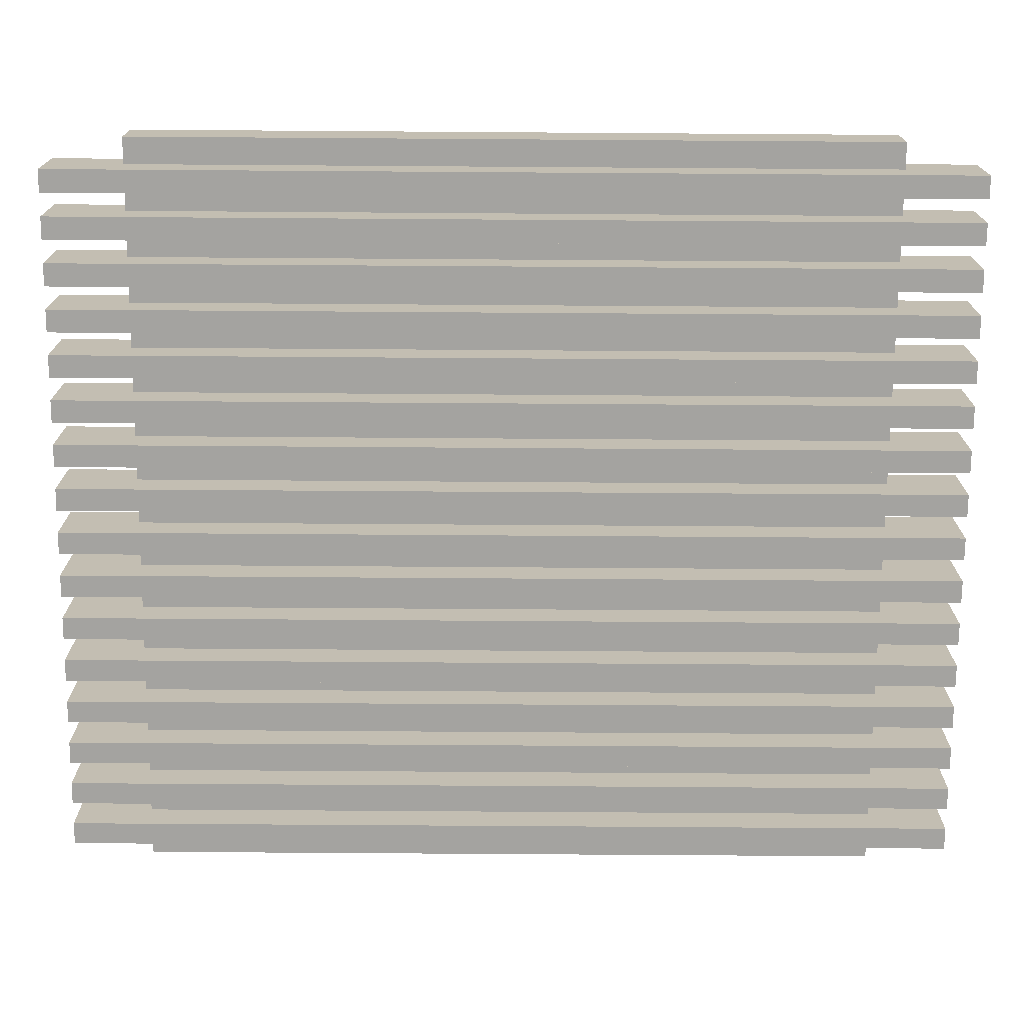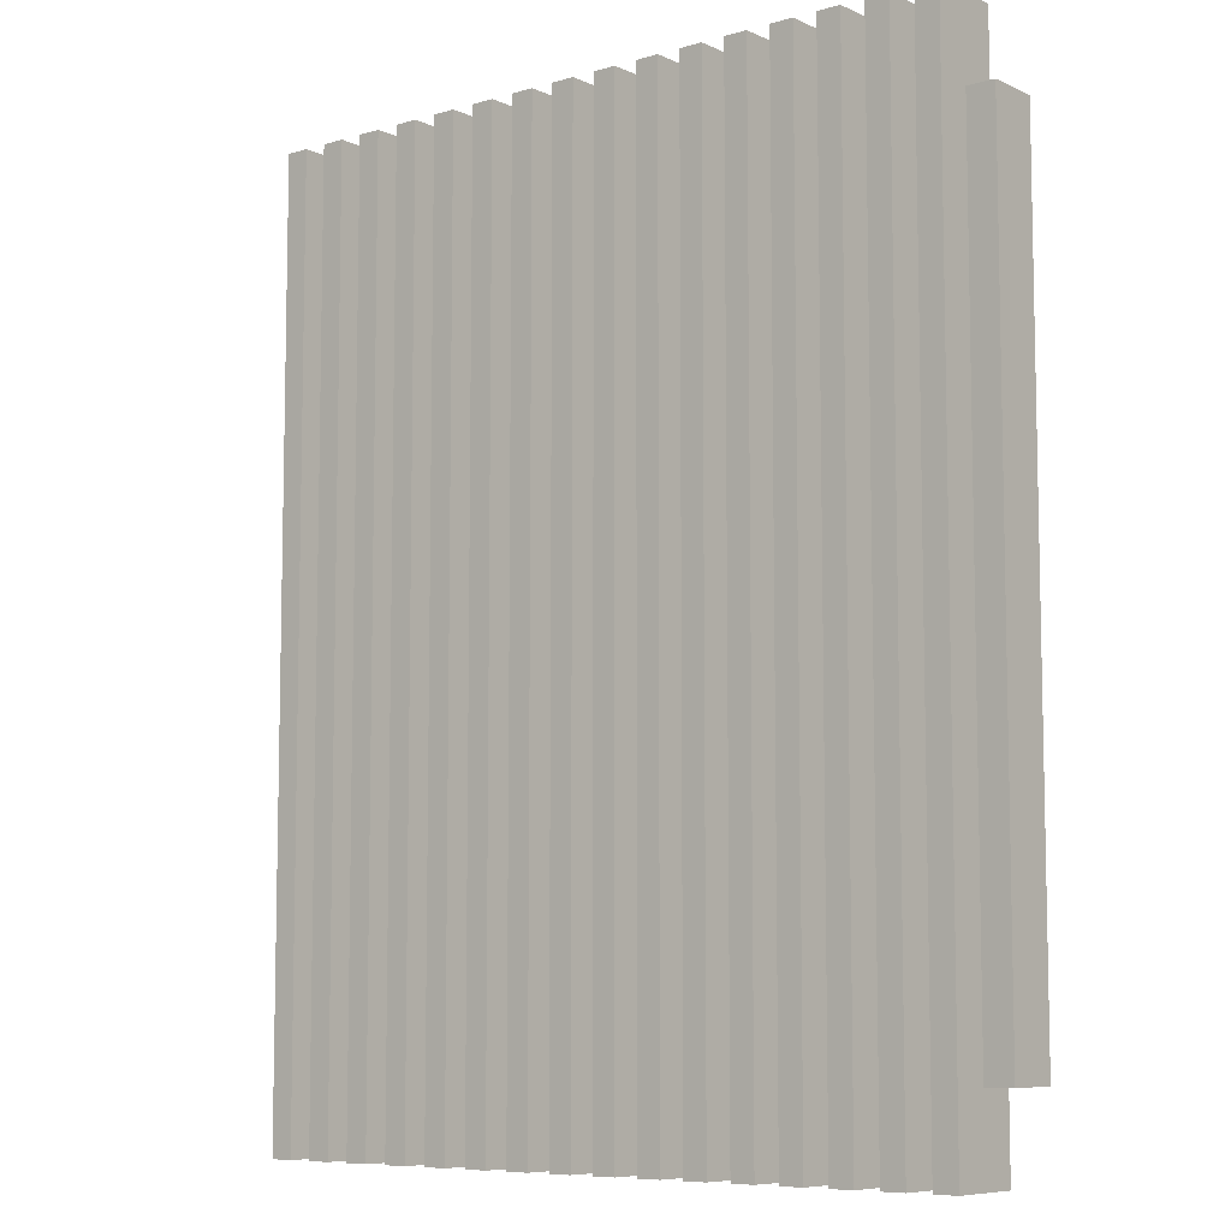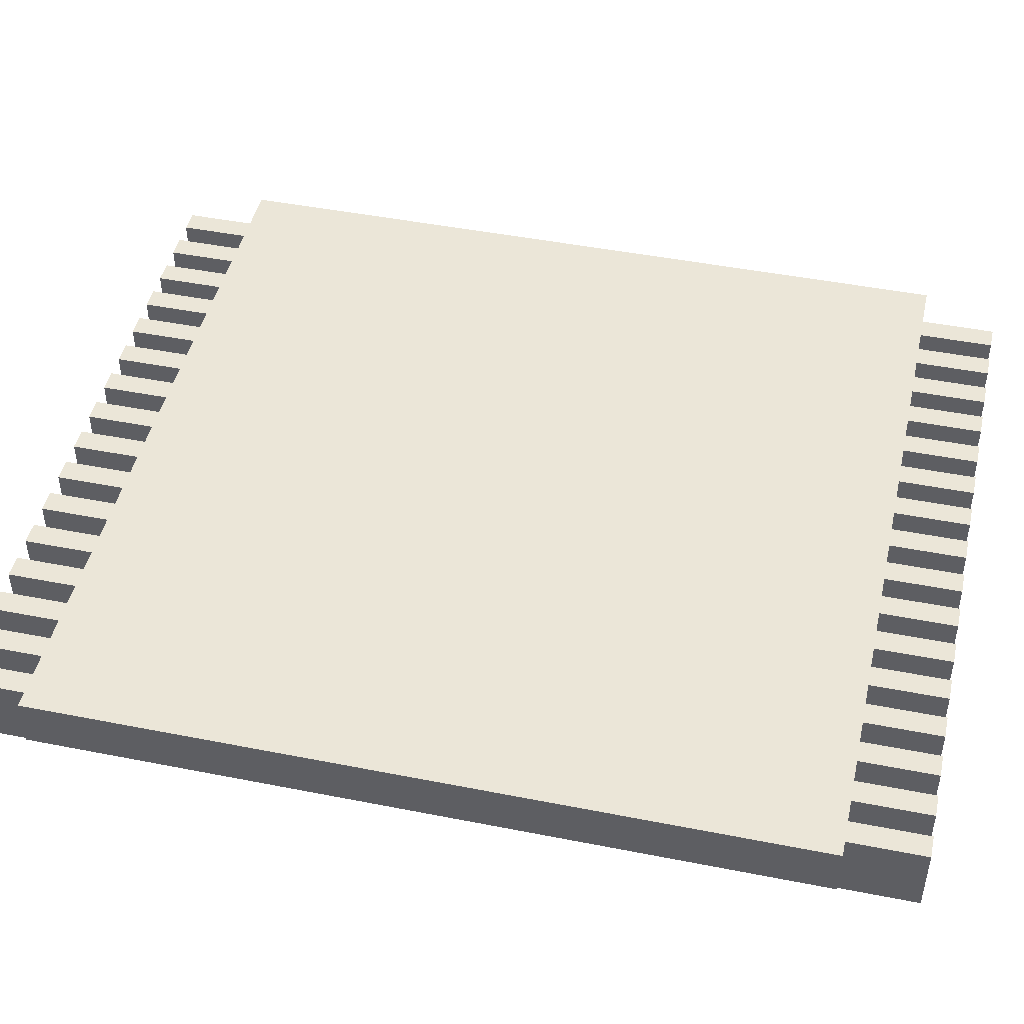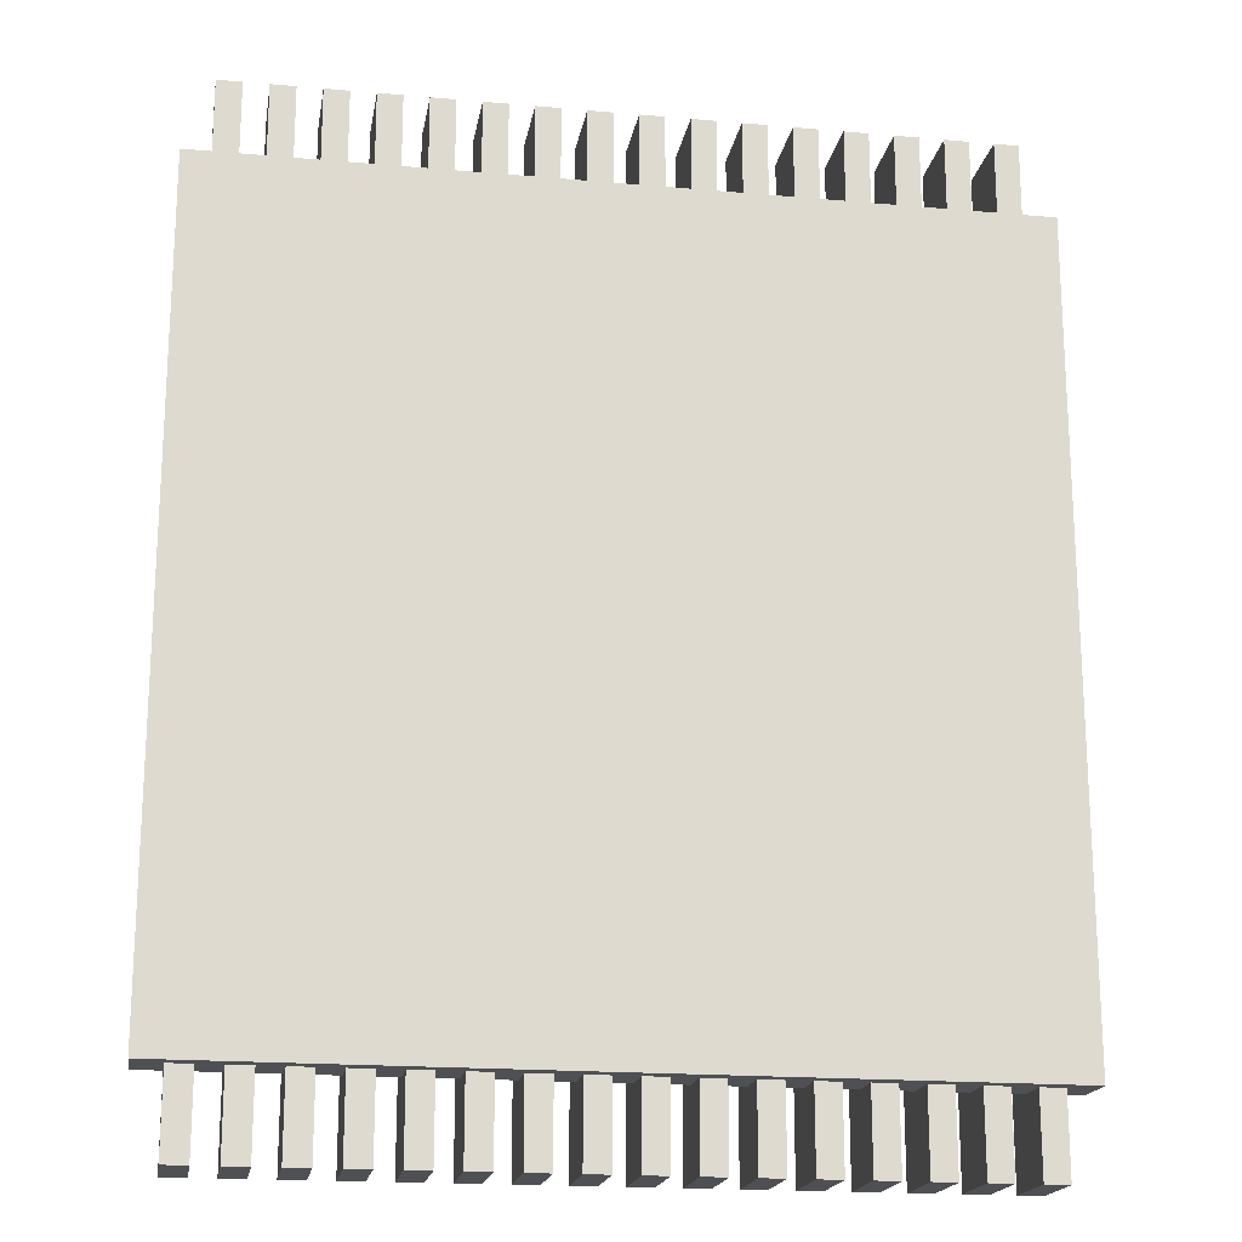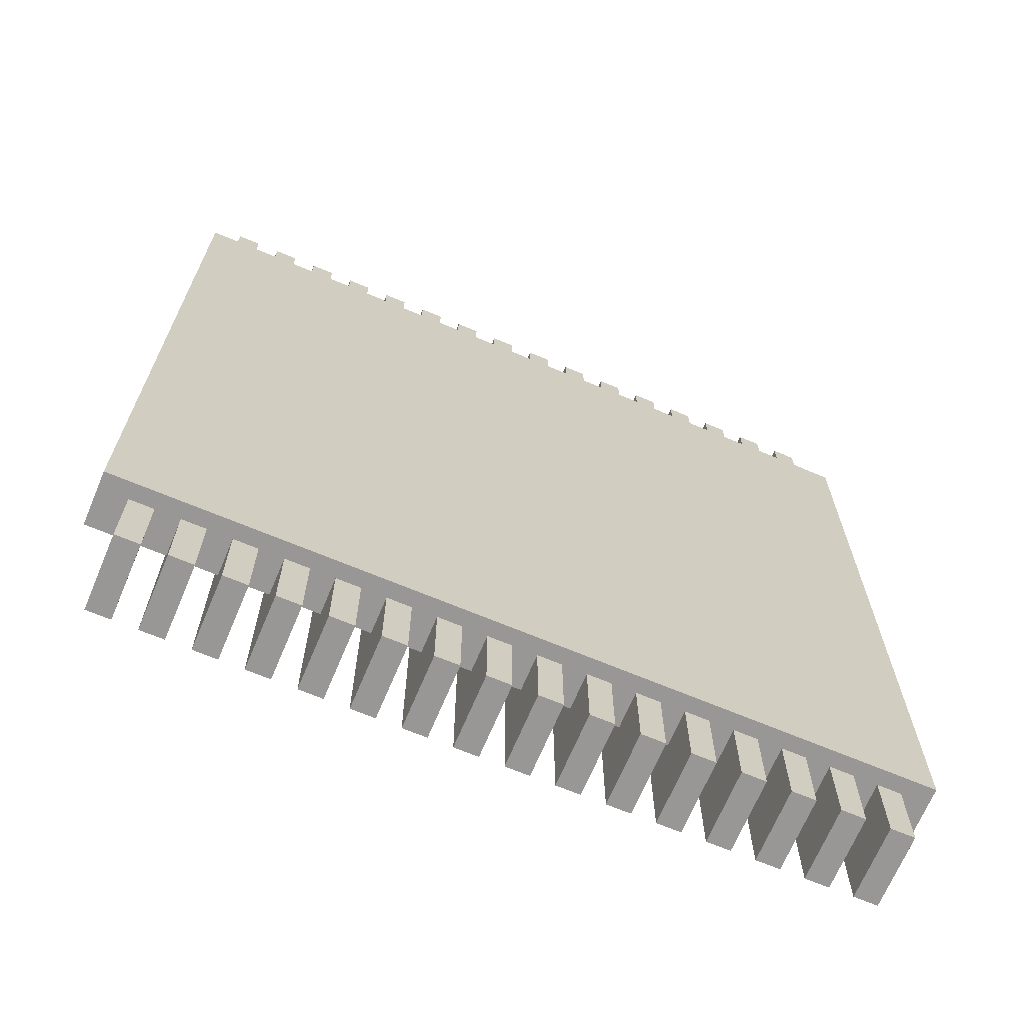
<metadata>
{"format":"obj","ext":"obj","renderer":"f3d","projection":"perspective","resolution":1024,"background":"white","views":[{"elev":-72.8,"azim":89.6,"up":"+Y"},{"elev":-7.8,"azim":39.1,"up":"+Z"},{"elev":46.3,"azim":102.7,"up":"+Y"},{"elev":-18.7,"azim":170.5,"up":"+Z"},{"elev":-68.3,"azim":157.2,"up":"+Z"}]}
</metadata>
<code>
v -0.721 0.178 -0.36
v -0.721 0.122 -0.36
v -0.739 0.178 -0.36
v -0.739 0.122 -0.36
v -0.721 0.178 0.36
v -0.721 0.122 0.36
v -0.739 0.178 0.36
v -0.739 0.122 0.36
v -0.757 0.178 -0.36
v -0.757 0.122 -0.36
v -0.775 0.178 -0.36
v -0.775 0.122 -0.36
v -0.757 0.178 0.36
v -0.757 0.122 0.36
v -0.775 0.178 0.36
v -0.775 0.122 0.36
v -0.793 0.178 -0.36
v -0.793 0.122 -0.36
v -0.811 0.178 -0.36
v -0.811 0.122 -0.36
v -0.793 0.178 0.36
v -0.793 0.122 0.36
v -0.811 0.178 0.36
v -0.811 0.122 0.36
v -0.829 0.178 -0.36
v -0.829 0.122 -0.36
v -0.847 0.178 -0.36
v -0.847 0.122 -0.36
v -0.829 0.178 0.36
v -0.829 0.122 0.36
v -0.847 0.178 0.36
v -0.847 0.122 0.36
v -0.865 0.178 -0.36
v -0.865 0.122 -0.36
v -0.883 0.178 -0.36
v -0.883 0.122 -0.36
v -0.865 0.178 0.36
v -0.865 0.122 0.36
v -0.883 0.178 0.36
v -0.883 0.122 0.36
v -0.901 0.178 -0.36
v -0.901 0.122 -0.36
v -0.919 0.178 -0.36
v -0.919 0.122 -0.36
v -0.901 0.178 0.36
v -0.901 0.122 0.36
v -0.919 0.178 0.36
v -0.919 0.122 0.36
v -0.937 0.178 -0.36
v -0.937 0.122 -0.36
v -0.955 0.178 -0.36
v -0.955 0.122 -0.36
v -0.937 0.178 0.36
v -0.937 0.122 0.36
v -0.955 0.178 0.36
v -0.955 0.122 0.36
v -0.973 0.178 -0.36
v -0.973 0.122 -0.36
v -0.991 0.178 -0.36
v -0.991 0.122 -0.36
v -0.973 0.178 0.36
v -0.973 0.122 0.36
v -0.991 0.178 0.36
v -0.991 0.122 0.36
v -1.009 0.178 -0.36
v -1.009 0.122 -0.36
v -1.027 0.178 -0.36
v -1.027 0.122 -0.36
v -1.009 0.178 0.36
v -1.009 0.122 0.36
v -1.027 0.178 0.36
v -1.027 0.122 0.36
v -1.045 0.178 -0.36
v -1.045 0.122 -0.36
v -1.063 0.178 -0.36
v -1.063 0.122 -0.36
v -1.045 0.178 0.36
v -1.045 0.122 0.36
v -1.063 0.178 0.36
v -1.063 0.122 0.36
v -1.081 0.178 -0.36
v -1.081 0.122 -0.36
v -1.099 0.178 -0.36
v -1.099 0.122 -0.36
v -1.081 0.178 0.36
v -1.081 0.122 0.36
v -1.099 0.178 0.36
v -1.099 0.122 0.36
v -1.117 0.178 -0.36
v -1.117 0.122 -0.36
v -1.135 0.178 -0.36
v -1.135 0.122 -0.36
v -1.117 0.178 0.36
v -1.117 0.122 0.36
v -1.135 0.178 0.36
v -1.135 0.122 0.36
v -1.153 0.178 -0.36
v -1.153 0.122 -0.36
v -1.171 0.178 -0.36
v -1.171 0.122 -0.36
v -1.153 0.178 0.36
v -1.153 0.122 0.36
v -1.171 0.178 0.36
v -1.171 0.122 0.36
v -1.189 0.178 -0.36
v -1.189 0.122 -0.36
v -1.207 0.178 -0.36
v -1.207 0.122 -0.36
v -1.189 0.178 0.36
v -1.189 0.122 0.36
v -1.207 0.178 0.36
v -1.207 0.122 0.36
v -1.225 0.178 -0.36
v -1.225 0.122 -0.36
v -1.243 0.178 -0.36
v -1.243 0.122 -0.36
v -1.225 0.178 0.36
v -1.225 0.122 0.36
v -1.243 0.178 0.36
v -1.243 0.122 0.36
v -1.261 0.178 -0.36
v -1.261 0.122 -0.36
v -1.279 0.178 -0.36
v -1.279 0.122 -0.36
v -1.261 0.178 0.36
v -1.261 0.122 0.36
v -1.279 0.178 0.36
v -1.279 0.122 0.36
v -1.3 0.19 -0.3
v -1.3 0.15 -0.3
v -1.3 0.19 0.3
v -1.3 0.15 0.3
v -0.7 0.19 -0.3
v -0.7 0.15 -0.3
v -0.7 0.19 0.3
v -0.7 0.15 0.3
v -1.117 0.178 0.3
v -1.117 0.15 -0.3
v -1.117 0.178 -0.3
v -1.117 0.15 0.3
v -1.045 0.15 0.3
v -1.045 0.178 0.3
v -1.045 0.15 -0.3
v -1.045 0.178 -0.3
v -1.099 0.15 0.3
v -1.099 0.178 0.3
v -1.099 0.178 -0.3
v -1.099 0.15 -0.3
v -1.135 0.178 0.3
v -1.135 0.15 0.3
v -1.135 0.178 -0.3
v -1.135 0.15 -0.3
v -1.081 0.178 0.3
v -1.081 0.15 -0.3
v -1.081 0.178 -0.3
v -1.081 0.15 0.3
v -1.063 0.15 0.3
v -1.063 0.178 0.3
v -1.063 0.178 -0.3
v -1.063 0.15 -0.3
v -0.991 0.178 0.3
v -0.991 0.178 -0.3
v -0.973 0.178 0.3
v -0.973 0.178 -0.3
v -0.829 0.178 0.3
v -0.829 0.178 -0.3
v -0.883 0.178 0.3
v -0.883 0.178 -0.3
v -0.865 0.178 0.3
v -0.865 0.178 -0.3
v -1.225 0.178 0.3
v -1.225 0.178 -0.3
v -1.243 0.178 0.3
v -1.243 0.178 -0.3
v -0.901 0.178 0.3
v -0.901 0.178 -0.3
v -0.919 0.178 0.3
v -0.919 0.178 -0.3
v -0.847 0.178 0.3
v -0.847 0.178 -0.3
v -1.189 0.178 0.3
v -1.189 0.178 -0.3
v -1.153 0.178 0.3
v -1.153 0.178 -0.3
v -1.171 0.178 0.3
v -1.171 0.178 -0.3
v -1.207 0.178 0.3
v -1.207 0.178 -0.3
v -0.775 0.178 0.3
v -0.775 0.178 -0.3
v -1.009 0.178 0.3
v -1.009 0.178 -0.3
v -0.721 0.178 0.3
v -0.721 0.178 -0.3
v -1.027 0.178 0.3
v -1.027 0.178 -0.3
v -0.739 0.178 0.3
v -0.739 0.178 -0.3
v -1.279 0.178 0.3
v -1.279 0.178 -0.3
v -1.261 0.178 0.3
v -1.261 0.178 -0.3
v -0.937 0.178 0.3
v -0.937 0.178 -0.3
v -0.793 0.178 0.3
v -0.793 0.178 -0.3
v -0.955 0.178 0.3
v -0.955 0.178 -0.3
v -0.757 0.178 0.3
v -0.757 0.178 -0.3
v -0.811 0.178 0.3
v -0.811 0.178 -0.3
v -0.775 0.15 -0.3
v -0.775 0.15 0.3
v -0.811 0.15 0.3
v -0.739 0.15 0.3
v -0.793 0.15 0.3
v -0.811 0.15 -0.3
v -0.847 0.15 0.3
v -0.847 0.15 -0.3
v -0.829 0.15 -0.3
v -0.829 0.15 0.3
v -0.721 0.15 -0.3
v -0.721 0.15 0.3
v -0.739 0.15 -0.3
v -0.955 0.15 -0.3
v -0.955 0.15 0.3
v -0.919 0.15 0.3
v -0.901 0.15 -0.3
v -0.919 0.15 -0.3
v -0.901 0.15 0.3
v -0.757 0.15 0.3
v -0.757 0.15 -0.3
v -0.793 0.15 -0.3
v -0.865 0.15 0.3
v -0.883 0.15 -0.3
v -0.865 0.15 -0.3
v -0.883 0.15 0.3
v -0.937 0.15 -0.3
v -1.009 0.15 -0.3
v -0.937 0.15 0.3
v -1.009 0.15 0.3
v -1.171 0.15 0.3
v -1.171 0.15 -0.3
v -1.027 0.15 -0.3
v -1.027 0.15 0.3
v -1.279 0.15 0.3
v -1.153 0.15 -0.3
v -1.243 0.15 -0.3
v -1.225 0.15 0.3
v -1.225 0.15 -0.3
v -1.243 0.15 0.3
v -1.153 0.15 0.3
v -1.261 0.15 0.3
v -1.189 0.15 0.3
v -1.189 0.15 -0.3
v -0.973 0.15 -0.3
v -0.973 0.15 0.3
v -0.991 0.15 -0.3
v -0.991 0.15 0.3
v -1.207 0.15 0.3
v -1.207 0.15 -0.3
v -1.261 0.15 -0.3
v -1.279 0.15 -0.3
f 2 3 1
f 4 216 225
f 8 5 7
f 6 2 224
f 3 194 1
f 4 6 8
f 10 11 9
f 12 214 213
f 16 13 15
f 14 10 232
f 11 210 9
f 12 14 16
f 18 19 17
f 20 215 218
f 24 21 23
f 22 18 217
f 19 206 17
f 20 22 24
f 26 27 25
f 28 219 220
f 32 29 31
f 30 221 222
f 180 25 27
f 28 30 32
f 34 35 33
f 36 238 236
f 40 37 39
f 38 34 235
f 35 170 33
f 36 38 40
f 42 43 41
f 44 228 230
f 48 45 47
f 46 229 231
f 43 176 41
f 44 46 48
f 50 51 49
f 52 227 226
f 56 53 55
f 54 239 241
f 51 204 49
f 52 54 56
f 58 59 57
f 60 260 259
f 64 61 63
f 62 257 258
f 162 57 59
f 60 62 64
f 66 67 65
f 68 246 245
f 72 69 71
f 70 240 242
f 196 65 67
f 68 70 72
f 74 75 73
f 76 157 160
f 80 77 79
f 78 143 141
f 159 73 75
f 76 78 80
f 82 83 81
f 84 145 148
f 88 85 87
f 86 154 156
f 147 81 83
f 84 86 88
f 90 91 89
f 92 150 152
f 96 93 95
f 94 138 140
f 151 89 91
f 92 94 96
f 98 99 97
f 100 104 244
f 104 101 103
f 102 248 253
f 186 97 99
f 100 102 104
f 106 107 105
f 108 112 262
f 112 109 111
f 110 256 255
f 188 105 107
f 108 110 112
f 114 115 113
f 116 120 249
f 120 117 119
f 118 251 250
f 174 113 115
f 116 118 120
f 122 123 121
f 124 128 264
f 128 125 127
f 126 263 254
f 200 121 123
f 124 126 128
f 130 131 129
f 207 203 135
f 136 133 135
f 144 159 129
f 135 129 131
f 224 134 136
f 207 53 203
f 167 37 169
f 187 109 181
f 161 61 163
f 179 29 165
f 173 117 171
f 211 21 205
f 177 45 175
f 195 69 191
f 149 93 137
f 216 233 225
f 214 234 213
f 215 221 218
f 219 237 220
f 238 229 236
f 228 239 230
f 227 257 226
f 260 240 259
f 246 143 245
f 157 154 160
f 145 138 148
f 150 248 152
f 243 256 244
f 261 251 262
f 252 263 249
f 247 130 264
f 158 77 142
f 197 5 193
f 189 13 209
f 199 125 201
f 185 101 183
f 146 85 153
f 2 4 3
f 198 3 225
f 8 7 216
f 7 197 216
f 225 3 4
f 8 216 4
f 8 6 5
f 193 5 224
f 2 1 223
f 1 194 223
f 224 5 6
f 2 223 224
f 3 198 194
f 4 2 6
f 10 12 11
f 190 11 213
f 16 15 214
f 15 189 214
f 213 11 12
f 16 214 12
f 16 14 13
f 209 13 232
f 10 9 233
f 9 210 233
f 232 13 14
f 10 233 232
f 11 190 210
f 12 10 14
f 18 20 19
f 212 19 218
f 24 23 215
f 23 211 215
f 218 19 20
f 24 215 20
f 24 22 21
f 205 21 217
f 18 17 234
f 17 206 234
f 217 21 22
f 18 234 217
f 19 212 206
f 20 18 22
f 26 28 27
f 180 27 220
f 32 31 219
f 31 179 219
f 220 27 28
f 32 219 28
f 32 30 29
f 165 29 222
f 26 25 221
f 25 166 221
f 222 29 30
f 26 221 30
f 180 166 25
f 28 26 30
f 34 36 35
f 168 35 236
f 40 39 238
f 39 167 238
f 236 35 36
f 40 238 36
f 40 38 37
f 169 37 235
f 34 33 237
f 33 170 237
f 235 37 38
f 34 237 235
f 35 168 170
f 36 34 38
f 42 44 43
f 178 43 230
f 48 47 228
f 47 177 228
f 230 43 44
f 48 228 44
f 48 46 45
f 175 45 231
f 42 41 229
f 41 176 229
f 231 45 46
f 42 229 46
f 43 178 176
f 44 42 46
f 50 52 51
f 208 51 226
f 56 55 227
f 55 207 227
f 226 51 52
f 56 227 52
f 56 54 53
f 203 53 241
f 50 49 239
f 49 204 239
f 241 53 54
f 50 239 54
f 51 208 204
f 52 50 54
f 58 60 59
f 162 59 259
f 64 63 260
f 63 161 260
f 259 59 60
f 64 260 60
f 64 62 61
f 163 61 258
f 58 57 257
f 57 164 257
f 258 61 62
f 58 257 62
f 162 164 57
f 60 58 62
f 66 68 67
f 196 67 245
f 72 71 246
f 71 195 246
f 245 67 68
f 72 246 68
f 72 70 69
f 191 69 242
f 66 65 240
f 65 192 240
f 242 69 70
f 66 240 70
f 196 192 65
f 68 66 70
f 74 76 75
f 159 75 160
f 80 79 157
f 79 158 157
f 160 75 76
f 80 157 76
f 80 78 77
f 142 77 141
f 74 73 143
f 73 144 143
f 141 77 78
f 74 143 78
f 159 144 73
f 76 74 78
f 82 84 83
f 147 83 148
f 88 87 145
f 87 146 145
f 148 83 84
f 88 145 84
f 88 86 85
f 153 85 156
f 82 81 154
f 81 155 154
f 156 85 86
f 82 154 86
f 147 155 81
f 84 82 86
f 90 92 91
f 151 91 152
f 96 95 150
f 95 149 150
f 152 91 92
f 96 150 92
f 96 94 93
f 137 93 140
f 90 89 138
f 89 139 138
f 140 93 94
f 90 138 94
f 151 139 89
f 92 90 94
f 98 100 99
f 186 99 244
f 104 103 243
f 103 185 243
f 244 99 100
f 104 243 244
f 104 102 101
f 183 101 253
f 98 97 248
f 97 184 248
f 253 101 102
f 98 248 102
f 186 184 97
f 100 98 102
f 106 108 107
f 188 107 262
f 112 111 261
f 111 187 261
f 262 107 108
f 112 261 262
f 112 110 109
f 181 109 255
f 106 105 256
f 105 182 256
f 255 109 110
f 106 256 110
f 188 182 105
f 108 106 110
f 114 116 115
f 174 115 249
f 120 119 252
f 119 173 252
f 249 115 116
f 120 252 249
f 120 118 117
f 171 117 250
f 114 113 251
f 113 172 251
f 250 117 118
f 114 251 118
f 174 172 113
f 116 114 118
f 122 124 123
f 200 123 264
f 128 127 247
f 127 199 247
f 264 123 124
f 128 247 264
f 128 126 125
f 201 125 254
f 122 121 263
f 121 202 263
f 254 125 126
f 122 263 126
f 200 202 121
f 124 122 126
f 130 132 131
f 131 132 199
f 132 247 199
f 224 136 193
f 193 136 135
f 135 131 191
f 201 254 252
f 131 199 201
f 197 193 135
f 232 216 197
f 209 232 197
f 201 252 173
f 171 250 261
f 131 201 173
f 171 261 187
f 131 173 171
f 209 197 135
f 217 214 189
f 189 209 135
f 131 171 187
f 181 255 243
f 131 187 181
f 205 217 189
f 181 243 185
f 183 253 150
f 131 181 185
f 183 150 149
f 131 185 183
f 205 189 135
f 222 215 211
f 211 205 135
f 131 183 149
f 137 140 145
f 131 149 137
f 165 222 211
f 137 145 146
f 153 156 157
f 131 137 146
f 153 157 158
f 131 146 153
f 165 211 135
f 235 219 179
f 179 165 135
f 131 153 158
f 142 141 246
f 131 158 142
f 169 235 179
f 142 246 195
f 191 242 260
f 131 142 195
f 191 260 161
f 131 195 191
f 169 179 135
f 231 238 167
f 167 169 135
f 135 191 161
f 163 258 227
f 135 161 163
f 175 231 167
f 167 135 175
f 163 227 207
f 203 241 228
f 135 163 207
f 203 228 177
f 175 135 177
f 203 177 135
f 136 134 133
f 133 134 194
f 134 223 194
f 264 130 200
f 200 130 129
f 129 133 162
f 198 225 233
f 133 194 198
f 202 200 129
f 249 263 202
f 174 249 202
f 198 233 210
f 190 213 234
f 133 198 210
f 190 234 206
f 133 210 190
f 174 202 129
f 262 251 172
f 172 174 129
f 133 190 206
f 212 218 221
f 133 206 212
f 188 262 172
f 212 221 166
f 180 220 237
f 133 212 166
f 180 237 170
f 133 166 180
f 188 172 129
f 244 256 182
f 182 188 129
f 133 180 170
f 168 236 229
f 133 170 168
f 186 244 182
f 168 229 176
f 178 230 239
f 133 168 176
f 178 239 204
f 133 176 178
f 186 182 129
f 152 248 184
f 184 186 129
f 133 178 204
f 208 226 257
f 133 204 208
f 151 152 184
f 208 257 164
f 162 259 192
f 133 208 164
f 259 240 192
f 133 164 162
f 151 184 129
f 148 138 139
f 139 151 129
f 129 162 192
f 196 245 143
f 129 192 196
f 147 148 139
f 139 129 147
f 196 143 144
f 159 160 154
f 129 196 144
f 159 154 155
f 147 129 155
f 159 155 129
f 135 133 129
f 224 223 134
f 207 55 53
f 167 39 37
f 187 111 109
f 161 63 61
f 179 31 29
f 173 119 117
f 211 23 21
f 177 47 45
f 195 71 69
f 149 95 93
f 216 232 233
f 214 217 234
f 215 222 221
f 219 235 237
f 238 231 229
f 228 241 239
f 227 258 257
f 260 242 240
f 246 141 143
f 157 156 154
f 145 140 138
f 150 253 248
f 243 255 256
f 261 250 251
f 252 254 263
f 247 132 130
f 158 79 77
f 197 7 5
f 189 15 13
f 199 127 125
f 185 103 101
f 146 87 85

</code>
